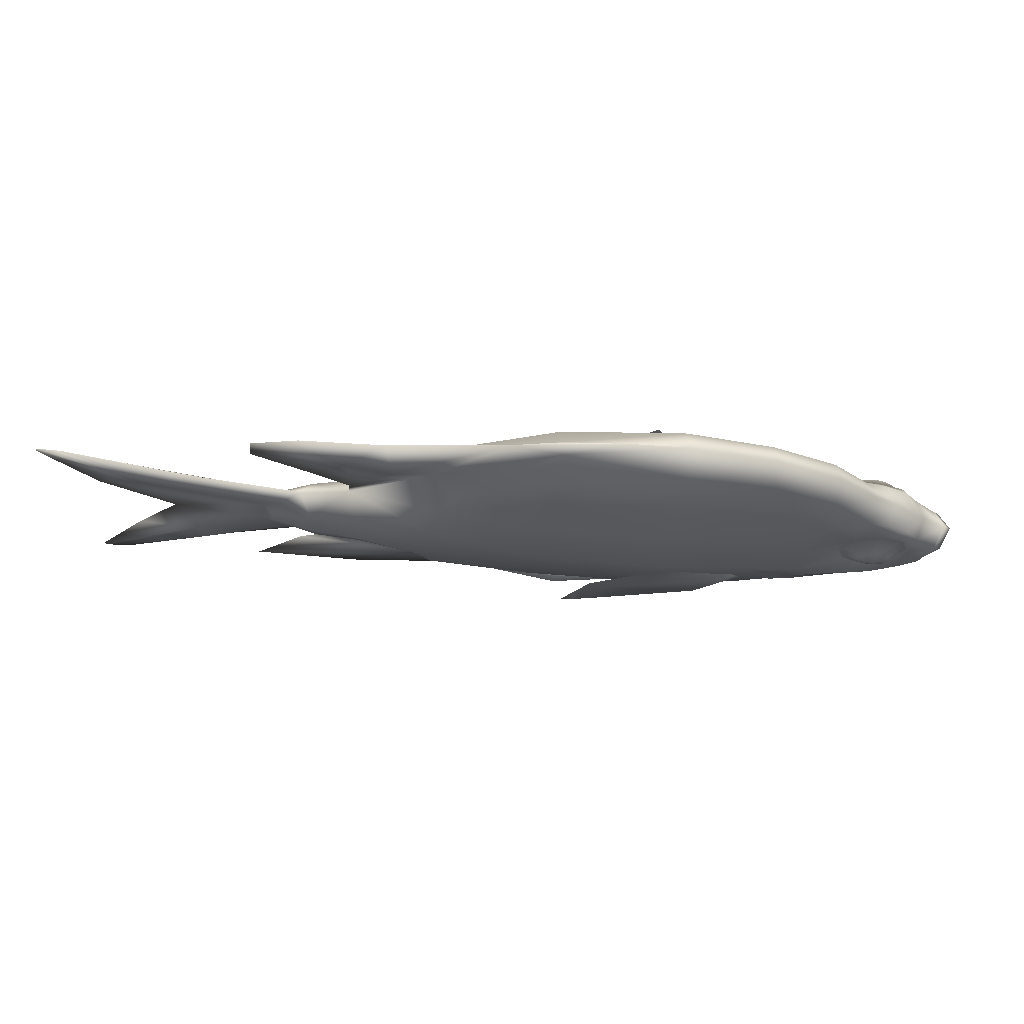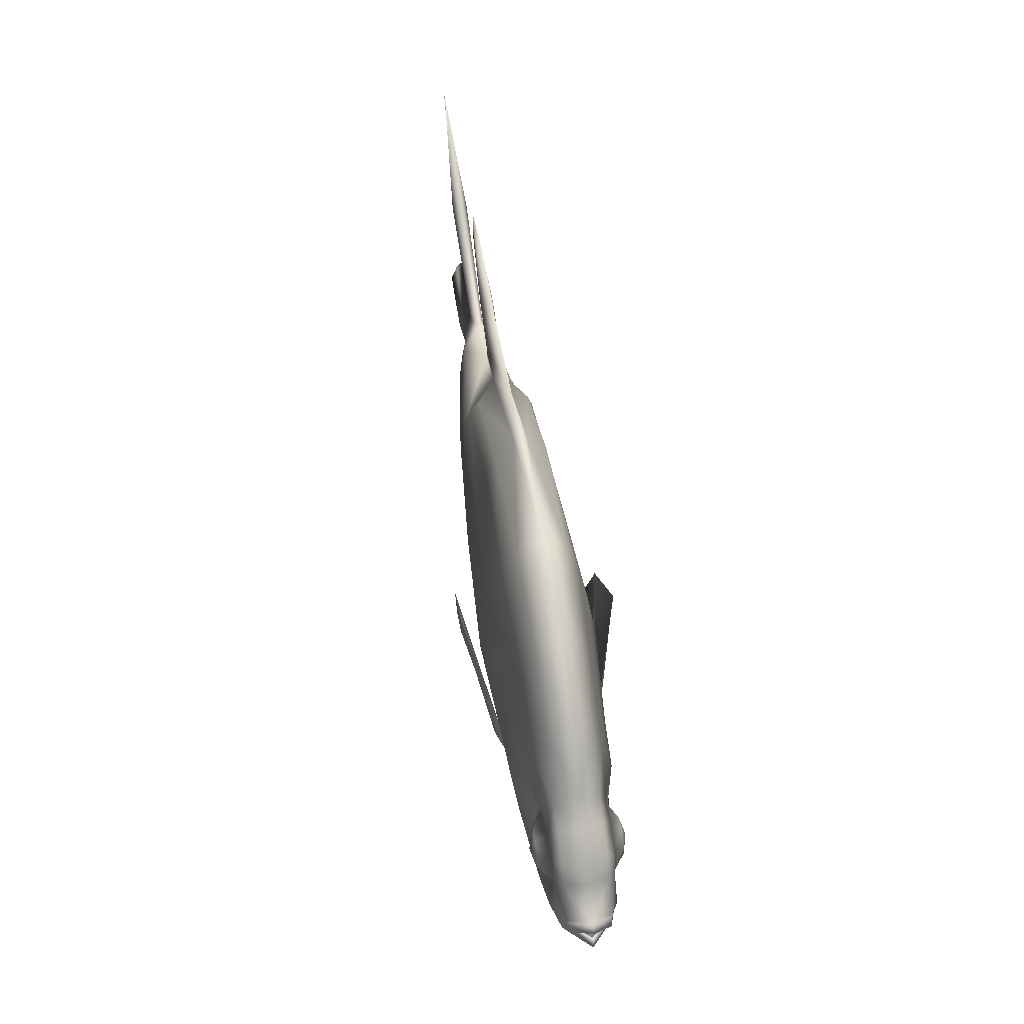
<metadata>
{"format":"obj","ext":"obj","renderer":"f3d","projection":"perspective","resolution":1024,"background":"white","views":[{"elev":71.4,"azim":-178.6,"up":"+Y"},{"elev":55.6,"azim":-99.4,"up":"+Y"}]}
</metadata>
<code>
v -0.4731 -0.0643 -0.1114
v -0.5318 -0.1903 -0.09545
v -0.5989 -0.2677 -0.06823
v -0.7078 -0.2928 -0.04187
v 0.301 -0.3026 -0.01416
v -0.03961 0.3886 -0.01416
v 0.2388 0.2474 -0.01416
v 0.6388 -0.08946 -0.007727
v 0.6304 0.007698 -0.007727
v 0.8882 0.1398 -0.007727
v 0.8065 -0.1772 -0.007727
v 0.3202 0.2483 -0.01416
v 0.4149 0.2991 -0.01416
v 0.413 -0.04088 -0.06875
v -0.274 -0.01887 -0.1261
v -0.4605 -0.1943 -0.09244
v 0.2699 -0.0276 -0.0877
v 0.000579 -0.01537 -0.1114
v 0.5018 -0.04473 -0.05377
v 0.5905 -0.04193 -0.02797
v -0.4578 -0.328 -0.06274
v -0.2509 -0.317 -0.07109
v -0.2566 -0.1797 -0.1046
v 0.2589 -0.2247 -0.05983
v 0.2687 -0.1193 -0.07876
v 0.02737 -0.2967 -0.06274
v 0.01397 -0.153 -0.09244
v -0.695 0.02421 -0.06608
v -0.6879 -0.09325 -0.07239
v -0.8111 0.008942 -0.06274
v -0.8039 -0.1085 -0.06274
v -0.6681 -0.0283 -0.06966
v -0.8274 -0.04927 -0.06274
v -0.7537 0.03975 -0.06274
v -0.7452 -0.1241 -0.06274
v -0.7102 -0.03494 -0.08861
v -0.7231 -0.009787 -0.08861
v -0.7865 -0.04498 -0.08861
v -0.7787 -0.0171 -0.08861
v -0.7512 -0.002344 -0.08861
v -0.7471 -0.0808 -0.08861
v -0.7197 -0.06604 -0.08861
v -0.7752 -0.07335 -0.08861
v -0.7484 -0.03996 -0.09961
v -0.8852 -0.1318 -0.05024
v -0.8751 -0.1672 -0.05165
v -0.8616 -0.1161 -0.06274
v -0.7586 -0.1669 -0.07889
v -0.8292 -0.1481 -0.0699
v -0.5745 -0.07499 -0.1063
v -0.6206 0.108 -0.06993
v -0.59 0.01416 -0.09059
v -0.4815 0.2023 -0.06993
v -0.6949 -0.1513 -0.0875
v -0.7704 -0.2184 -0.06274
v -0.5954 -0.1485 -0.09707
v -0.6946 -0.2196 -0.06926
v -0.6286 -0.202 -0.07688
v -0.2823 0.1242 -0.1046
v -0.2907 0.2594 -0.07828
v 0.2566 0.06406 -0.08052
v 0.2203 0.1623 -0.06993
v -0.01282 0.1193 -0.09244
v -0.02621 0.2461 -0.06993
v -0.4773 0.07291 -0.09244
v 0.5842 0.04124 -0.01312
v 0.8421 0.1566 -0.01702
v 0.5853 -0.1251 -0.01312
v 0.7866 -0.2079 -0.01702
v 0.5453 -0.0442 -0.04329
v 0.4211 0.02324 -0.04977
v 0.5199 0.01503 -0.04061
v 0.419 -0.1102 -0.04977
v 0.5168 -0.1027 -0.04061
v 0.6146 -0.0657 -0.02152
v 0.6104 -0.01712 -0.02152
v 0.5653 -0.08465 -0.03043
v 0.5648 -0.00148 -0.03043
v -0.2957 0.3615 -0.04962
v 0.1868 0.2338 -0.05468
v -0.03419 0.3432 -0.05468
v -0.7166 0.08847 -0.04759
v -0.7693 0.06837 -0.04625
v -0.8196 0.02601 -0.04625
v -0.9148 -0.09913 -0.04119
v -0.8468 -0.02111 -0.04625
v -0.8945 -0.08466 -0.04625
v -0.6299 0.2026 -0.04625
v -0.484 0.3009 -0.04625
v -0.5989 -0.2657 -0.06443
v -0.5304 -0.1911 -0.09244
v -0.7069 -0.2892 -0.03722
v -0.6726 -0.02901 -0.06754
v -0.6913 -0.09034 -0.06998
v -0.8076 0.006157 -0.06136
v -0.7535 0.03525 -0.06136
v -0.698 0.02057 -0.06434
v -0.7454 -0.1194 -0.06136
v -0.8008 -0.1048 -0.06136
v -0.8231 -0.04881 -0.06136
v -0.9148 -0.09913 -0.03471
v -0.8852 -0.1318 -0.0444
v -0.9187 -0.09362 -0.01396
v -0.8764 -0.1402 -0.04327
v -0.4661 -0.1877 -0.09136
v -0.4101 -0.2785 -0.07119
v -0.4232 -0.1513 -0.111
v -0.3601 -0.2538 -0.1104
v -0.2535 0.0199 -0.1642
v -0.1024 -0.2207 -0.1451
v -0.4387 -0.2321 -0.08149
v -0.3974 -0.2073 -0.1103
v -0.147 -0.07726 -0.1587
v -0.4342 -0.2224 -0.07274
v -0.4735 -0.1585 -0.08692
v -0.3923 -0.2013 -0.1044
v -0.4251 -0.1301 -0.1053
v -0.3448 -0.2605 -0.1045
v -0.3932 -0.2889 -0.05796
v -0.11 -0.05319 -0.1577
v -0.2571 0.08102 -0.1653
v -0.04831 -0.2514 -0.139
v -0.3234 -0.4613 -0.01386
v -0.3452 -0.42 -0.0379
v 0.1104 -0.4482 -0.00854
v -0.03327 -0.4618 -0.03306
v -0.1813 -0.4726 -0.01954
v -0.3735 -0.04159 -0.1187
v -0.3543 -0.3225 -0.06692
v -0.3586 -0.187 -0.09854
v -0.3798 0.09854 -0.09854
v -0.3861 0.2309 -0.07411
v -0.3899 0.3312 -0.04793
v -0.8762 -0.1576 -0.05267
v -0.8667 -0.1182 -0.05649
v -0.9008 -0.08556 -0.04372
v -0.8444 -0.1451 -0.06482
v 0.4249 -0.1796 0
v -0.2404 -0.4459 0
v 0.4291 0.08737 0
v -0.2991 0.4102 0
v -0.4501 -0.4417 0
v -0.4857 0.3473 0
v -0.4731 -0.0643 0.1114
v -0.5318 -0.1903 0.09545
v -0.5989 -0.2677 0.06823
v -0.7078 -0.2928 0.04187
v -0.7792 -0.2614 0
v 0.301 -0.3026 0.01416
v 0.04076 -0.4193 0
v -0.03961 0.3886 0.01416
v 0.2388 0.2474 0.01416
v 0.5318 -0.1607 0
v 0.5381 0.07479 0
v 0.6388 -0.08946 0.007727
v 0.6304 0.007698 0.007727
v 0.8337 -0.03004 0
v 0.7925 0.1768 0
v 0.8882 0.1398 0.007727
v 0.9763 0.1167 0
v 1.021 0.3051 0
v 1.075 0.3075 0
v 0.7666 -0.2439 0
v 0.8065 -0.1772 0.007727
v 0.9365 -0.1579 0
v 0.9994 -0.3515 0
v 1.06 -0.3389 0
v 0.5717 -0.2467 0
v 0.6867 -0.3781 0
v 0.4559 -0.4256 0
v 0.425 0.1257 0
v -0.1796 0.4228 0
v 0.06732 0.4011 0
v 0.3202 0.2483 0.01416
v 0.4918 0.1942 0
v 0.3335 0.383 0
v 0.4149 0.2991 0.01416
v 0.6102 0.3757 0
v 0.413 -0.04088 0.06875
v -0.274 -0.01887 0.1261
v -0.4605 -0.1943 0.09244
v 0.2699 -0.0276 0.0877
v 0.000579 -0.01537 0.1114
v 0.5018 -0.04473 0.05377
v 0.5905 -0.04193 0.02797
v -0.5989 -0.3788 0
v -0.4578 -0.328 0.06274
v -0.7079 -0.3159 0
v -0.2509 -0.317 0.07109
v -0.2566 -0.1797 0.1046
v 0.2589 -0.2247 0.05983
v 0.2687 -0.1193 0.07876
v 0.02737 -0.2967 0.06274
v 0.01397 -0.153 0.09244
v -0.695 0.02421 0.06608
v -0.6879 -0.09325 0.07239
v -0.8111 0.008942 0.06274
v -0.8039 -0.1085 0.06274
v -0.6681 -0.0283 0.06966
v -0.8274 -0.04927 0.06274
v -0.7537 0.03975 0.06274
v -0.7452 -0.1241 0.06274
v -0.7102 -0.03494 0.08861
v -0.7231 -0.009787 0.08861
v -0.7865 -0.04498 0.08861
v -0.7787 -0.0171 0.08861
v -0.7512 -0.002344 0.08861
v -0.7471 -0.0808 0.08861
v -0.7197 -0.06604 0.08861
v -0.7752 -0.07335 0.08861
v -0.7484 -0.03996 0.09961
v -0.7313 0.1321 0
v -0.8254 0.03759 0
v -0.7799 0.08778 0
v -0.8599 -0.002012 0
v -0.8852 -0.1318 0.05024
v -0.8751 -0.1672 0.05165
v -0.9383 -0.1385 0
v -0.9169 -0.06335 0
v -0.8616 -0.1161 0.06274
v -0.7586 -0.1669 0.07889
v -0.8292 -0.1481 0.0699
v -0.5745 -0.07499 0.1063
v -0.6206 0.108 0.06993
v -0.59 0.01416 0.09059
v -0.6362 0.2463 0
v -0.4815 0.2023 0.06993
v -0.6949 -0.1513 0.0875
v -0.7704 -0.2184 0.06274
v -0.5954 -0.1485 0.09707
v -0.8877 -0.1891 0
v -0.6946 -0.2196 0.06926
v -0.6286 -0.202 0.07688
v -0.2823 0.1242 0.1046
v -0.2907 0.2594 0.07828
v 0.2566 0.06406 0.08052
v 0.2203 0.1623 0.06993
v -0.01282 0.1193 0.09244
v -0.02621 0.2461 0.06993
v -0.4773 0.07291 0.09244
v 0.5842 0.04124 0.01312
v 0.8421 0.1566 0.01702
v 0.5853 -0.1251 0.01312
v 1.061 0.3141 0
v 0.7866 -0.2079 0.01702
v 1.035 -0.3505 0
v 0.5453 -0.0442 0.04329
v 0.4211 0.02324 0.04977
v 0.5199 0.01503 0.04061
v 0.419 -0.1102 0.04977
v 0.5168 -0.1027 0.04061
v 0.6146 -0.0657 0.02152
v 0.6104 -0.01712 0.02152
v 0.5653 -0.08465 0.03043
v 0.5648 -0.00148 0.03043
v -0.2957 0.3615 0.04962
v 0.1868 0.2338 0.05468
v -0.03419 0.3432 0.05468
v -0.7166 0.08847 0.04759
v -0.7693 0.06837 0.04625
v -0.8196 0.02601 0.04625
v -0.9148 -0.09913 0.04119
v -0.8468 -0.02111 0.04625
v -0.8945 -0.08466 0.04625
v -0.6299 0.2026 0.04625
v -0.484 0.3009 0.04625
v -0.5989 -0.2657 0.06443
v -0.5304 -0.1911 0.09244
v -0.7069 -0.2892 0.03722
v -0.6726 -0.02901 0.06754
v -0.6913 -0.09034 0.06998
v -0.8076 0.006157 0.06136
v -0.7535 0.03525 0.06136
v -0.698 0.02057 0.06434
v -0.7454 -0.1194 0.06136
v -0.8008 -0.1048 0.06136
v -0.8231 -0.04881 0.06136
v -0.9349 -0.077 0
v -0.9349 -0.1132 0
v -0.9239 -0.1189 0
v -0.9249 -0.08806 0
v -0.9148 -0.09913 0.03471
v -0.8852 -0.1318 0.0444
v -0.9187 -0.09362 0
v -0.8764 -0.1402 0
v -0.933 -0.07784 0
v -0.9187 -0.09362 0.01396
v -0.8764 -0.1402 0.04327
v -0.9257 -0.1233 0
v -0.4661 -0.1877 0.09136
v -0.4101 -0.2785 0.07119
v -0.4232 -0.1513 0.111
v -0.3601 -0.2538 0.1104
v -0.2535 0.0199 0.1642
v -0.1024 -0.2207 0.1451
v -0.4387 -0.2321 0.08149
v -0.3974 -0.2073 0.1103
v -0.147 -0.07726 0.1587
v -0.4342 -0.2224 0.07274
v -0.4735 -0.1585 0.08692
v -0.3923 -0.2013 0.1044
v -0.4251 -0.1301 0.1053
v -0.3448 -0.2605 0.1045
v -0.3932 -0.2889 0.05796
v -0.11 -0.05319 0.1577
v -0.2571 0.08102 0.1653
v -0.04831 -0.2514 0.139
v -0.3721 -0.4736 0
v 0.1307 -0.4417 0
v 0.1249 -0.4547 0
v -0.03678 -0.4701 0
v -0.02975 -0.4535 0
v -0.1918 -0.4824 0
v -0.1708 -0.4558 0
v -0.3234 -0.4613 0.01386
v -0.3452 -0.42 0.0379
v 0.1104 -0.4482 0.00854
v -0.03327 -0.4618 0.03306
v -0.1813 -0.4726 0.01954
v 0.1687 -0.447 0
v -0.3924 0.3788 0
v -0.3735 -0.04159 0.1187
v -0.3543 -0.3225 0.06692
v -0.3586 -0.187 0.09854
v -0.3798 0.09854 0.09854
v -0.3861 0.2309 0.07411
v -0.3899 0.3312 0.04793
v 0.5095 0.3999 0
v 0.6192 0.3132 0
v -0.8762 -0.1576 0.05267
v -0.8667 -0.1182 0.05649
v -0.9008 -0.08556 0.04372
v -0.9385 -0.1321 0
v -0.9218 -0.06362 0
v -0.8444 -0.1451 0.06482
v -0.5304 -0.1911 -0.09244
v -0.5989 -0.2657 -0.06443
v -0.7792 -0.2614 0
v -0.7069 -0.2892 -0.03722
v -0.5304 -0.1911 0.09244
v -0.5989 -0.2657 0.06443
v -0.7069 -0.2892 0.03722
f 79 141 6
f 68 77 75
f 80 81 6
f 140 154 72
f 66 9 76
f 157 9 10
f 75 20 76
f 66 154 158
f 67 158 161
f 157 165 11
f 160 10 162
f 8 11 69
f 11 167 246
f 5 169 170
f 11 165 167
f 5 138 168
f 7 6 173
f 6 141 172
f 7 12 171
f 12 173 176
f 171 12 13
f 329 175 13
f 77 70 20
f 73 14 19
f 27 18 17
f 91 16 21
f 23 15 18
f 128 1 65
f 1 16 91
f 338 4 92
f 129 21 16
f 139 22 26
f 26 22 23
f 5 150 26
f 24 26 27
f 130 16 1
f 44 38 39
f 43 38 44
f 42 41 44
f 44 40 37
f 94 42 36
f 40 39 95
f 93 36 37
f 43 41 98
f 100 38 43
f 41 42 94
f 39 38 100
f 37 40 96
f 214 212 82
f 213 214 83
f 84 86 215
f 87 47 135
f 87 86 33
f 48 49 31
f 31 49 47
f 82 88 51
f 32 52 50
f 28 51 52
f 56 54 29
f 88 89 53
f 57 55 48
f 54 48 35
f 4 338 55
f 55 46 49
f 55 338 231
f 46 231 218
f 58 56 2
f 57 58 3
f 58 57 54
f 50 1 2
f 69 246 166
f 18 63 61
f 63 64 62
f 15 59 63
f 59 60 64
f 132 53 89
f 131 65 53
f 52 65 1
f 51 53 65
f 68 69 163
f 10 67 244
f 9 66 67
f 150 5 170
f 169 5 168
f 71 72 19
f 138 73 74
f 61 62 140
f 62 80 7
f 25 17 14
f 78 76 20
f 71 14 17
f 24 138 5
f 138 24 25
f 74 19 70
f 70 19 72
f 72 154 66
f 9 157 8
f 75 76 9
f 68 153 74
f 133 89 143
f 226 143 89
f 212 226 88
f 219 215 86
f 30 33 86
f 84 83 34
f 34 83 82
f 64 81 80
f 60 79 81
f 336 90 3
f 188 148 339
f 2 1 336
f 90 92 4
f 188 339 337
f 21 142 186
f 97 96 34
f 95 100 33
f 35 98 94
f 33 100 99
f 99 98 35
f 32 93 97
f 96 95 30
f 29 94 93
f 102 280 289
f 134 46 218
f 219 87 136
f 102 104 103
f 279 280 102
f 278 85 101
f 85 45 102
f 103 104 285
f 286 103 284
f 104 289 285
f 281 101 103
f 105 107 112
f 107 109 113
f 108 112 113
f 106 111 112
f 116 117 115
f 117 121 120
f 118 122 120
f 119 118 116
f 108 118 119
f 110 122 118
f 109 121 120
f 115 117 107
f 120 122 110
f 117 121 109
f 124 142 21
f 312 309 125
f 314 312 126
f 123 127 313
f 127 126 311
f 311 126 125
f 125 309 320
f 310 125 320
f 79 133 321
f 59 131 132
f 60 132 133
f 23 130 128
f 124 123 308
f 22 129 130
f 15 128 131
f 22 139 124
f 139 314 127
f 124 139 123
f 328 178 13
f 178 329 13
f 176 328 13
f 334 136 85
f 45 134 333
f 137 49 46
f 136 135 45
f 134 45 135
f 137 135 47
f 151 141 256
f 243 155 252
f 257 152 151
f 249 154 140
f 253 156 241
f 157 160 159
f 252 253 185
f 241 242 158
f 242 244 161
f 164 165 157
f 160 162 159
f 245 164 155
f 246 167 164
f 149 170 169
f 164 167 165
f 149 168 138
f 152 174 173
f 151 173 172
f 171 174 152
f 174 177 176
f 171 175 177
f 329 177 175
f 254 252 185
f 250 251 184
f 182 183 194
f 268 341 187
f 183 180 190
f 240 144 322
f 144 268 181
f 338 269 147
f 181 187 323
f 193 189 139
f 193 194 190
f 149 191 193
f 191 192 194
f 144 181 324
f 211 207 206
f 211 205 210
f 209 203 211
f 204 207 211
f 271 270 203
f 272 206 207
f 270 274 204
f 275 208 210
f 277 276 210
f 271 209 208
f 277 205 206
f 273 207 204
f 259 212 214
f 260 214 213
f 261 213 215
f 331 220 264
f 264 220 200
f 198 222 221
f 198 200 220
f 259 195 224
f 199 196 223
f 195 199 225
f 196 228 230
f 265 224 227
f 221 229 232
f 202 221 228
f 229 338 147
f 222 217 229
f 229 217 231
f 217 218 231
f 233 146 145
f 232 147 146
f 233 230 228
f 223 230 145
f 166 246 245
f 236 238 183
f 237 239 238
f 238 234 180
f 239 235 234
f 266 227 326
f 227 240 325
f 225 223 144
f 224 225 240
f 163 245 243
f 159 162 244
f 156 159 242
f 150 170 149
f 169 168 149
f 184 249 248
f 138 153 251
f 140 237 236
f 237 140 152
f 179 182 192
f 185 253 255
f 182 179 248
f 191 149 138
f 138 250 192
f 251 254 247
f 249 184 247
f 249 255 241
f 156 155 157
f 156 253 252
f 251 153 243
f 143 266 327
f 226 265 266
f 212 259 265
f 219 264 263
f 197 261 263
f 201 260 261
f 201 195 259
f 257 258 239
f 258 256 235
f 146 267 340
f 188 342 148
f 145 340 144
f 267 146 147
f 341 342 188
f 187 341 186
f 201 273 274
f 200 277 272
f 202 196 271
f 200 198 276
f 202 275 276
f 199 195 274
f 197 272 273
f 196 199 270
f 283 288 289
f 330 333 218
f 332 264 219
f 287 288 283
f 283 280 279
f 278 281 282
f 262 282 283
f 287 284 285
f 286 284 287
f 288 285 289
f 281 286 287
f 297 292 290
f 298 294 292
f 293 295 298
f 291 293 297
f 300 302 301
f 305 306 302
f 303 301 305
f 304 299 301
f 293 291 304
f 295 293 303
f 294 298 305
f 292 302 300
f 295 307 305
f 294 306 302
f 187 142 316
f 317 309 312
f 318 312 314
f 313 319 315
f 311 318 319
f 311 310 317
f 317 320 309
f 310 320 317
f 321 327 256
f 326 325 234
f 327 326 235
f 322 324 190
f 308 315 316
f 324 323 189
f 325 322 180
f 189 323 316
f 319 314 139
f 316 315 139
f 328 177 178
f 178 177 329
f 176 177 328
f 262 332 334
f 216 279 333
f 335 330 217
f 216 331 332
f 330 335 331
f 335 222 220
f 81 79 6
f 8 68 75
f 7 80 6
f 71 140 72
f 78 66 76
f 160 157 10
f 67 66 158
f 244 67 161
f 8 157 11
f 68 8 69
f 69 11 246
f 12 7 173
f 173 6 172
f 140 7 171
f 13 12 176
f 175 171 13
f 75 77 20
f 74 73 19
f 25 27 17
f 337 91 21
f 27 23 18
f 131 128 65
f 130 129 16
f 150 139 26
f 27 26 23
f 24 5 26
f 25 24 27
f 128 130 1
f 40 44 39
f 41 43 44
f 36 42 44
f 36 44 37
f 93 94 36
f 96 40 95
f 97 93 37
f 99 43 98
f 99 100 43
f 98 41 94
f 95 39 100
f 97 37 96
f 83 214 82
f 84 213 83
f 213 84 215
f 136 87 135
f 47 87 33
f 35 48 31
f 33 31 47
f 28 82 51
f 29 32 50
f 32 28 52
f 50 56 29
f 51 88 53
f 54 57 48
f 29 54 35
f 57 4 55
f 48 55 49
f 46 55 231
f 3 58 2
f 4 57 3
f 56 58 54
f 56 50 2
f 163 69 166
f 17 18 61
f 61 63 62
f 18 15 63
f 63 59 64
f 133 132 89
f 132 131 53
f 50 52 1
f 52 51 65
f 153 68 163
f 162 10 244
f 10 9 67
f 14 71 19
f 153 138 74
f 71 61 140
f 140 62 7
f 73 25 14
f 70 78 20
f 61 71 17
f 73 138 25
f 77 74 70
f 78 70 72
f 78 72 66
f 8 75 9
f 77 68 74
f 321 133 143
f 88 226 89
f 82 212 88
f 87 219 86
f 84 30 86
f 30 84 34
f 28 34 82
f 62 64 80
f 64 60 81
f 2 336 3
f 3 90 4
f 186 188 337
f 337 21 186
f 28 97 34
f 30 95 33
f 29 35 94
f 31 33 99
f 31 99 35
f 28 32 97
f 34 96 30
f 32 29 93
f 104 102 289
f 333 134 218
f 334 219 136
f 101 102 103
f 45 279 102
f 281 278 101
f 101 85 102
f 284 103 285
f 286 281 103
f 111 105 112
f 112 107 113
f 110 108 113
f 108 106 112
f 114 116 115
f 116 117 120
f 116 118 120
f 114 119 116
f 106 108 119
f 108 110 118
f 113 109 120
f 105 115 107
f 113 120 110
f 107 117 109
f 129 124 21
f 126 312 125
f 127 314 126
f 308 123 313
f 313 127 311
f 310 311 125
f 141 79 321
f 60 59 132
f 79 60 133
f 15 23 128
f 142 124 308
f 23 22 130
f 59 15 131
f 129 22 124
f 123 139 127
f 278 334 85
f 279 45 333
f 134 137 46
f 85 136 45
f 137 134 135
f 49 137 47
f 258 151 256
f 254 243 252
f 258 257 151
f 248 249 140
f 255 253 241
f 156 157 159
f 154 241 158
f 158 242 161
f 155 164 157
f 243 245 155
f 245 246 164
f 151 152 173
f 141 151 172
f 140 171 152
f 173 174 176
f 174 171 177
f 247 254 185
f 179 250 184
f 192 182 194
f 181 268 187
f 194 183 190
f 325 240 322
f 324 181 323
f 150 193 139
f 189 193 190
f 150 149 193
f 193 191 194
f 322 144 324
f 205 211 206
f 208 211 210
f 208 209 211
f 203 204 211
f 209 271 203
f 273 272 207
f 203 270 204
f 276 275 210
f 205 277 210
f 275 271 208
f 272 277 206
f 274 273 204
f 260 259 214
f 261 260 213
f 263 261 215
f 332 331 264
f 263 264 200
f 202 198 221
f 222 198 220
f 265 259 224
f 225 199 223
f 224 195 225
f 223 196 230
f 266 265 227
f 228 221 232
f 196 202 228
f 232 229 147
f 221 222 229
f 338 229 231
f 230 233 145
f 233 232 146
f 232 233 228
f 144 223 145
f 163 166 245
f 182 236 183
f 236 237 238
f 183 238 180
f 238 239 234
f 327 266 326
f 326 227 325
f 240 225 144
f 227 224 240
f 153 163 243
f 242 159 244
f 241 156 242
f 179 184 248
f 250 138 251
f 248 140 236
f 257 237 152
f 250 179 192
f 247 185 255
f 236 182 248
f 191 138 192
f 184 251 247
f 255 249 247
f 154 249 241
f 155 156 252
f 254 251 243
f 321 143 327
f 143 226 266
f 226 212 265
f 215 219 263
f 200 197 263
f 197 201 261
f 260 201 259
f 237 257 239
f 239 258 235
f 145 146 340
f 269 267 147
f 186 341 188
f 142 187 186
f 195 201 274
f 197 200 272
f 275 202 271
f 277 200 276
f 198 202 276
f 270 199 274
f 201 197 273
f 271 196 270
f 280 283 289
f 217 330 218
f 334 332 219
f 282 287 283
f 216 283 279
f 262 278 282
f 216 262 283
f 288 287 285
f 282 281 287
f 296 297 290
f 297 298 292
f 297 293 298
f 296 291 297
f 299 300 301
f 301 305 302
f 307 303 305
f 303 304 301
f 303 293 304
f 307 295 303
f 306 294 305
f 290 292 300
f 298 295 305
f 292 294 302
f 323 187 316
f 318 317 312
f 319 318 314
f 308 313 315
f 313 311 319
f 318 311 317
f 141 321 256
f 235 326 234
f 256 327 235
f 180 322 190
f 142 308 316
f 190 324 189
f 234 325 180
f 139 189 316
f 315 319 139
f 278 262 334
f 330 216 333
f 222 335 217
f 262 216 332
f 216 330 331
f 331 335 220

</code>
